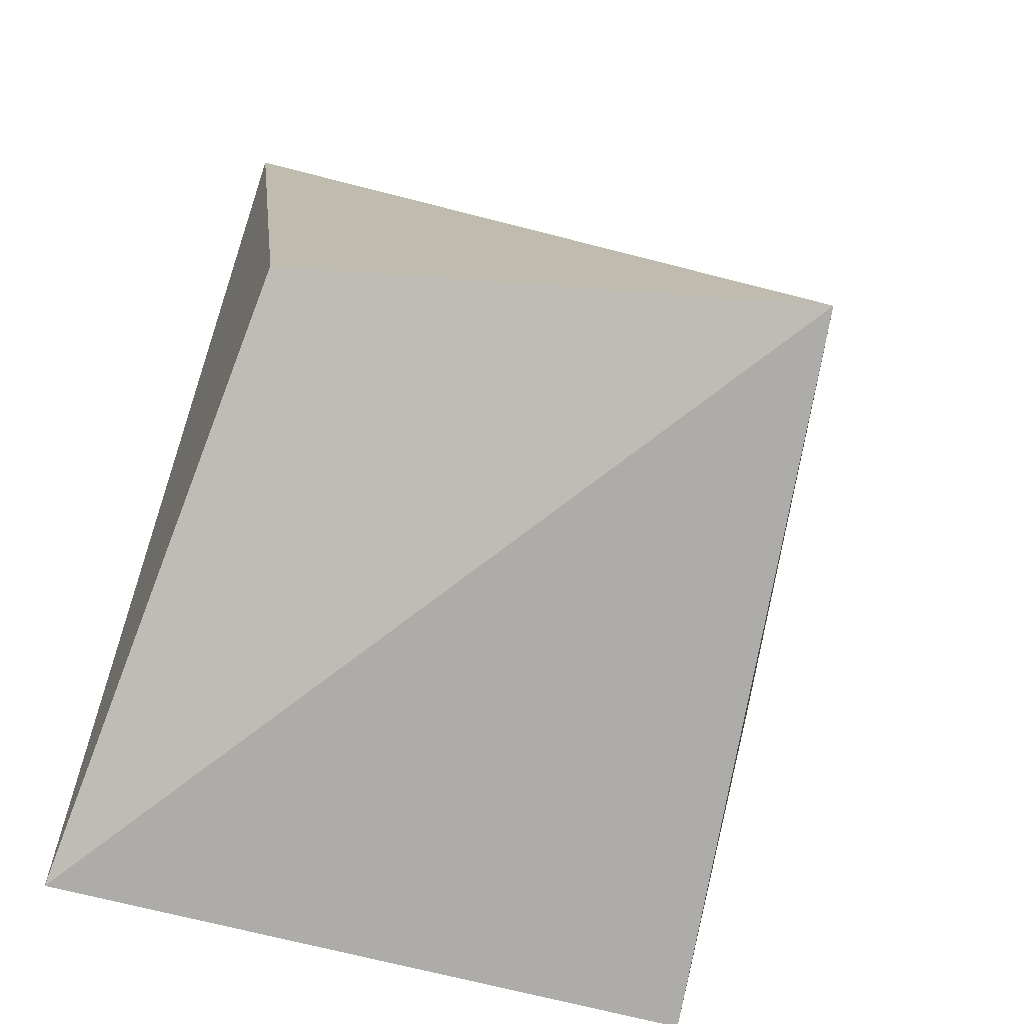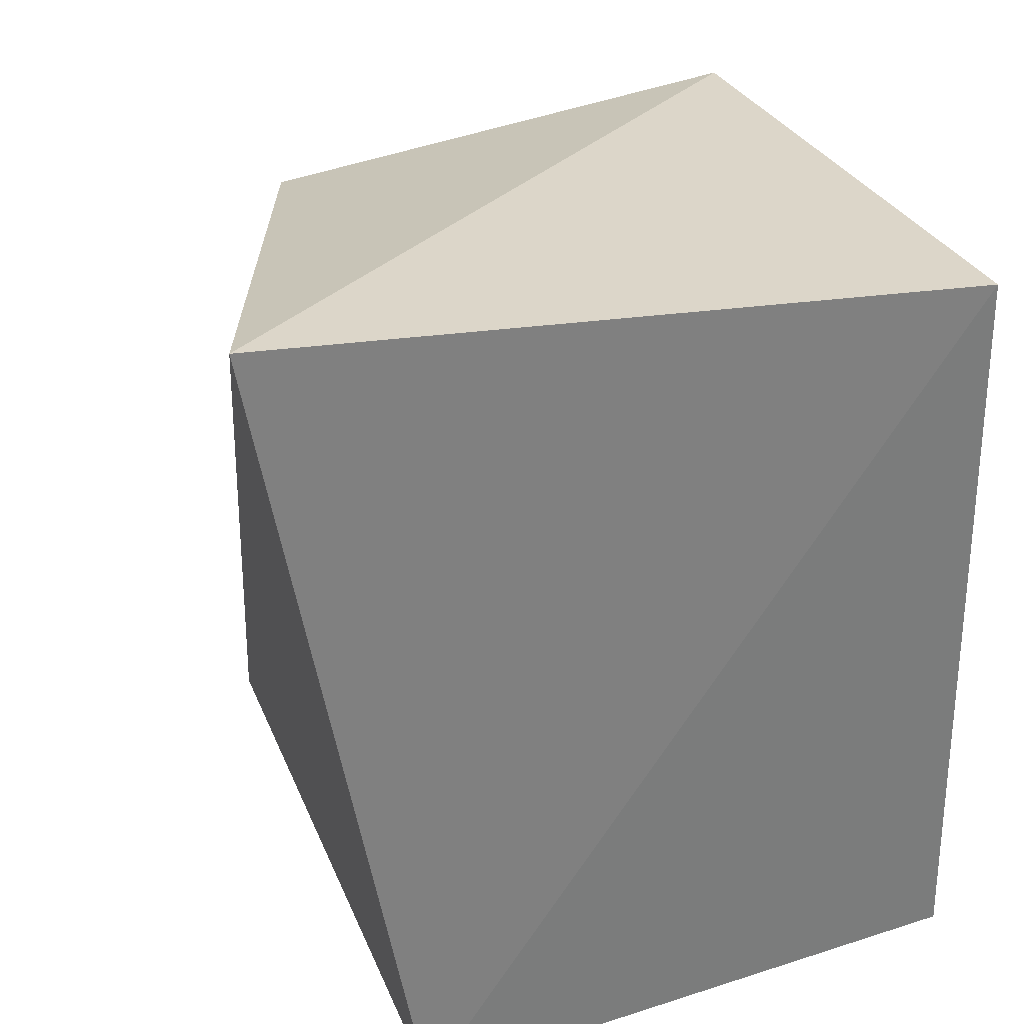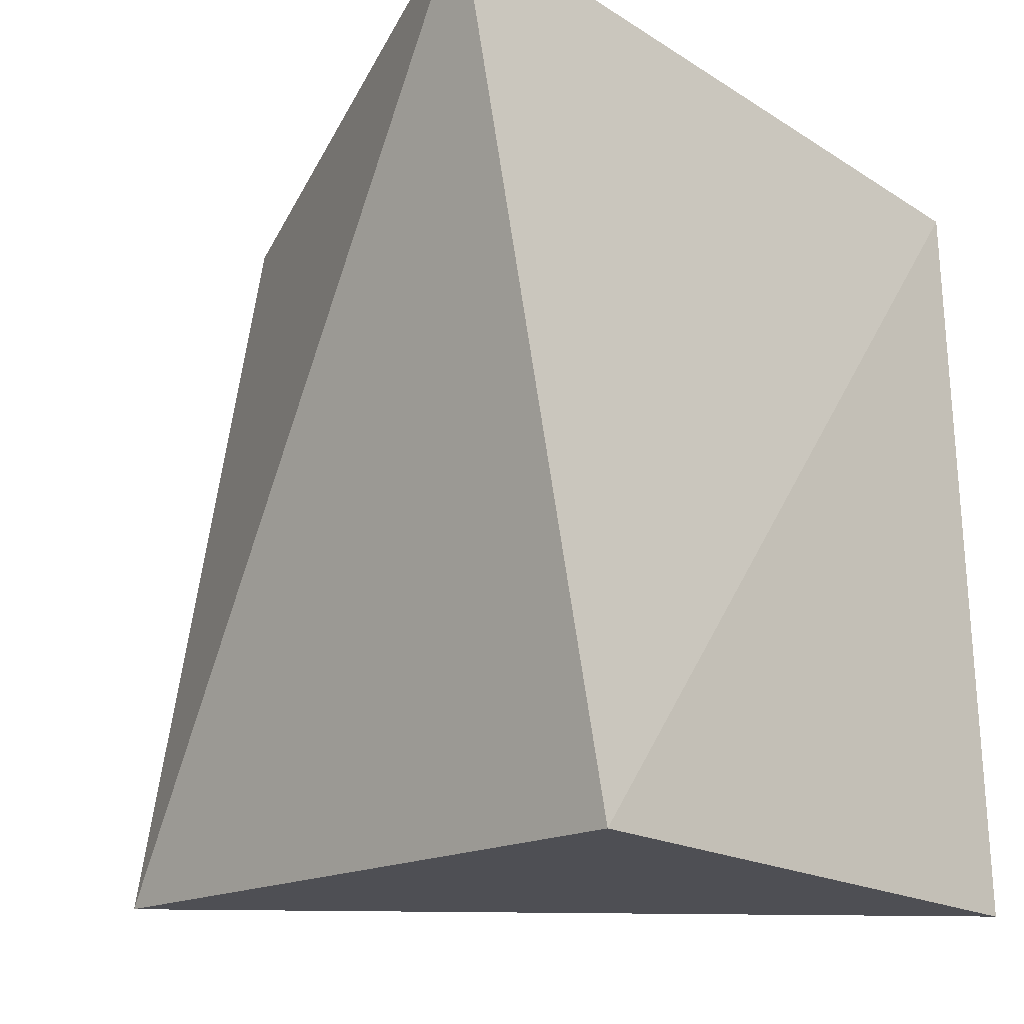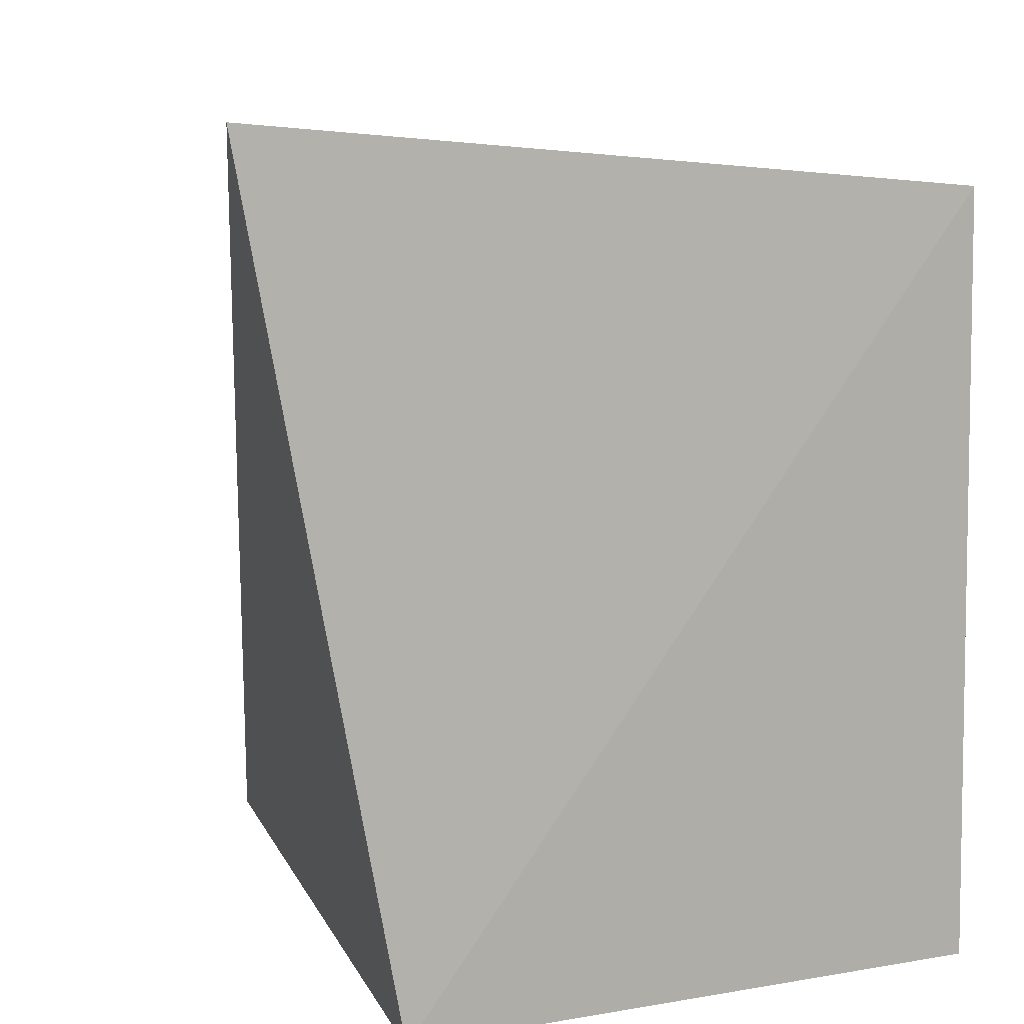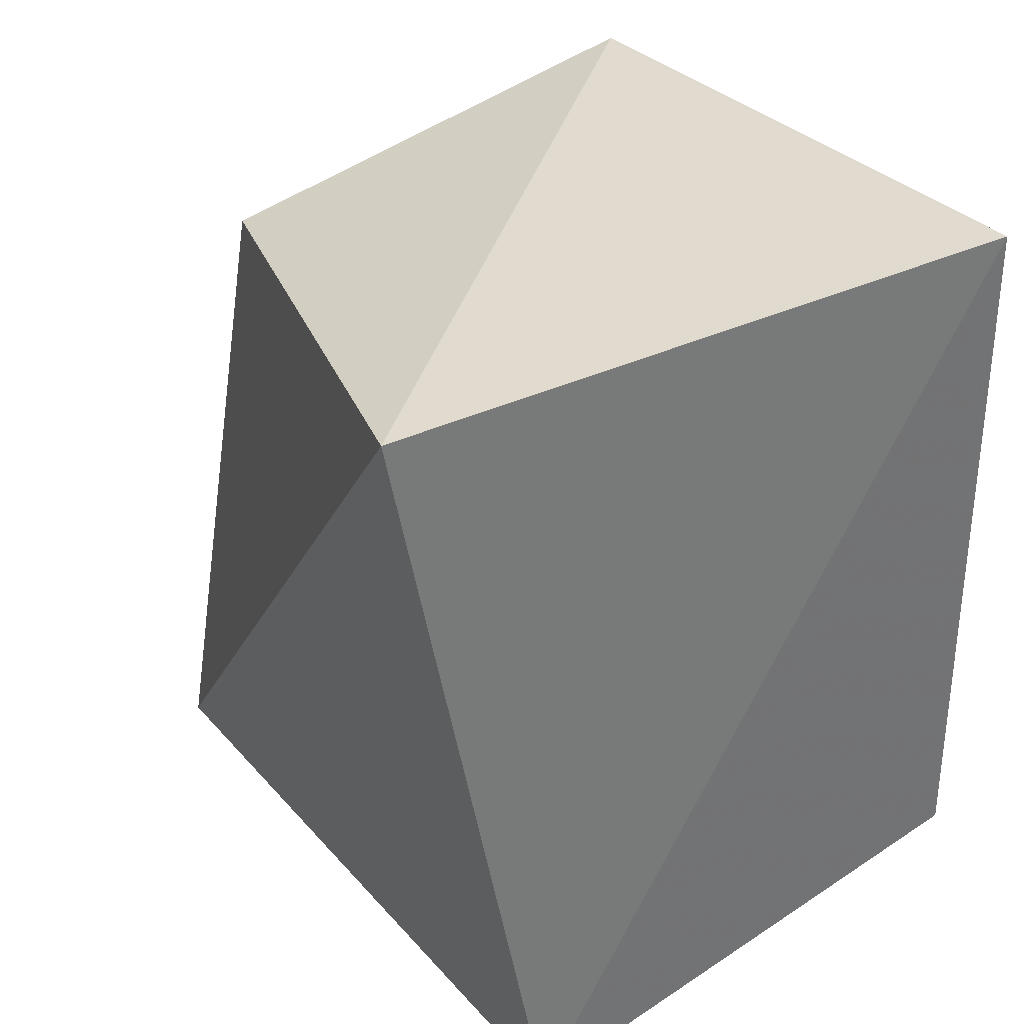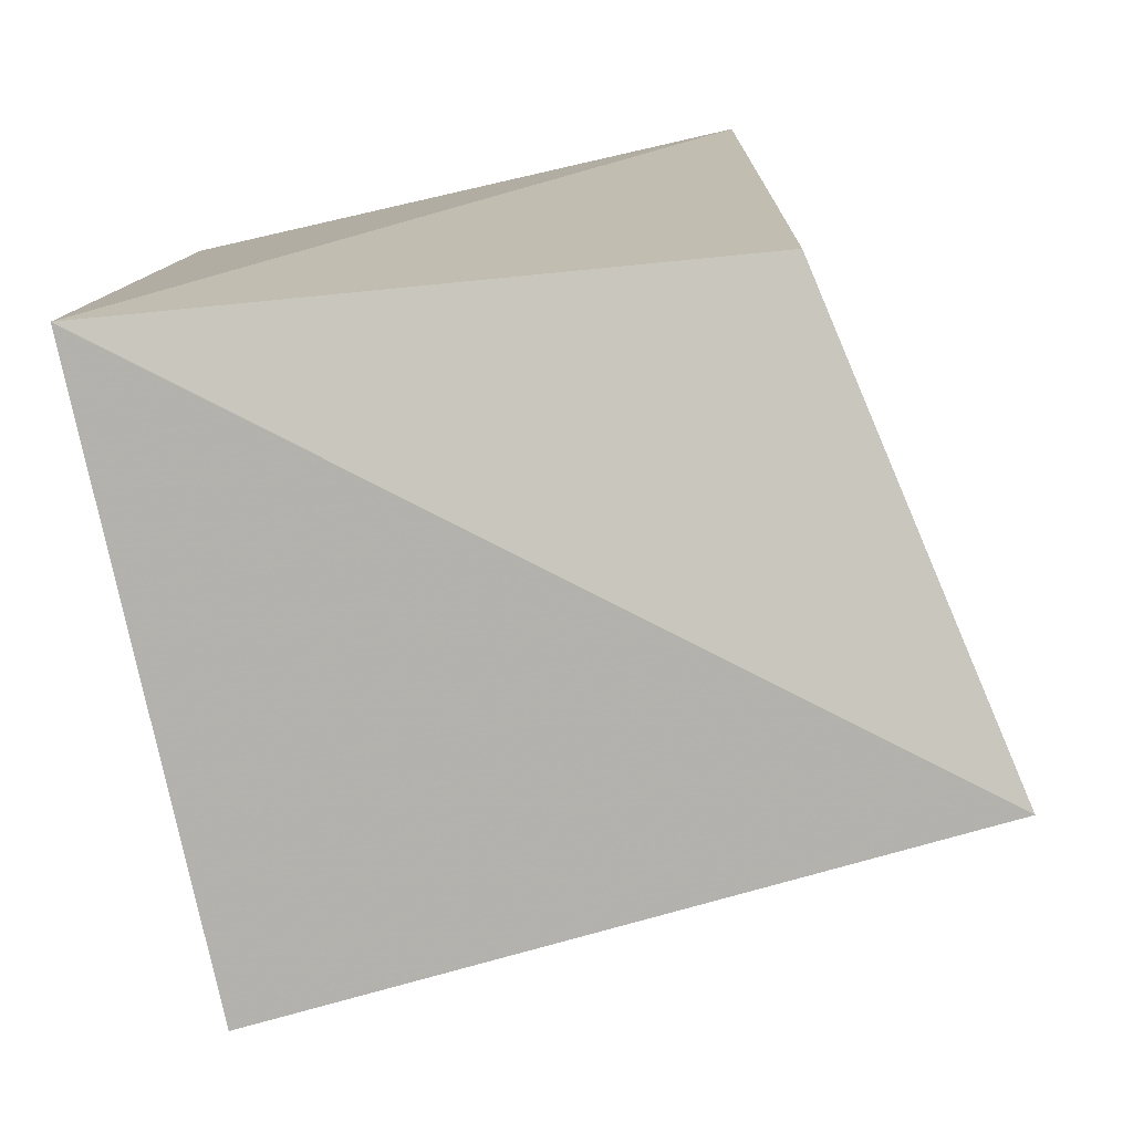
<metadata>
{"format":"obj","ext":"obj","renderer":"f3d","projection":"perspective","resolution":1024,"background":"white","views":[{"elev":-75.2,"azim":168.2,"up":"+Y"},{"elev":33.2,"azim":-21.8,"up":"+Y"},{"elev":-19.6,"azim":-45.0,"up":"+Y"},{"elev":11.8,"azim":-19.9,"up":"+Y"},{"elev":37.8,"azim":-38.2,"up":"+Y"},{"elev":-78.5,"azim":103.8,"up":"+Y"}]}
</metadata>
<code>
v -0.3542 -0.1469 -0.03079
v -0.3691 -0.1325 -0.1246
v -0.3561 -0.02264 -0.03221
v -0.4719 -0.01133 -0.03465
v -0.4495 -0.1474 -0.02786
v -0.3575 -0.02527 -0.1246
v -0.4469 -0.144 -0.1371
v -0.44 -0.02911 -0.1179
f 5 1 3
f 5 3 4
f 6 4 3
f 6 1 2
f 6 3 1
f 7 2 1
f 7 1 5
f 7 5 4
f 7 6 2
f 8 7 4
f 8 4 6
f 8 6 7

</code>
